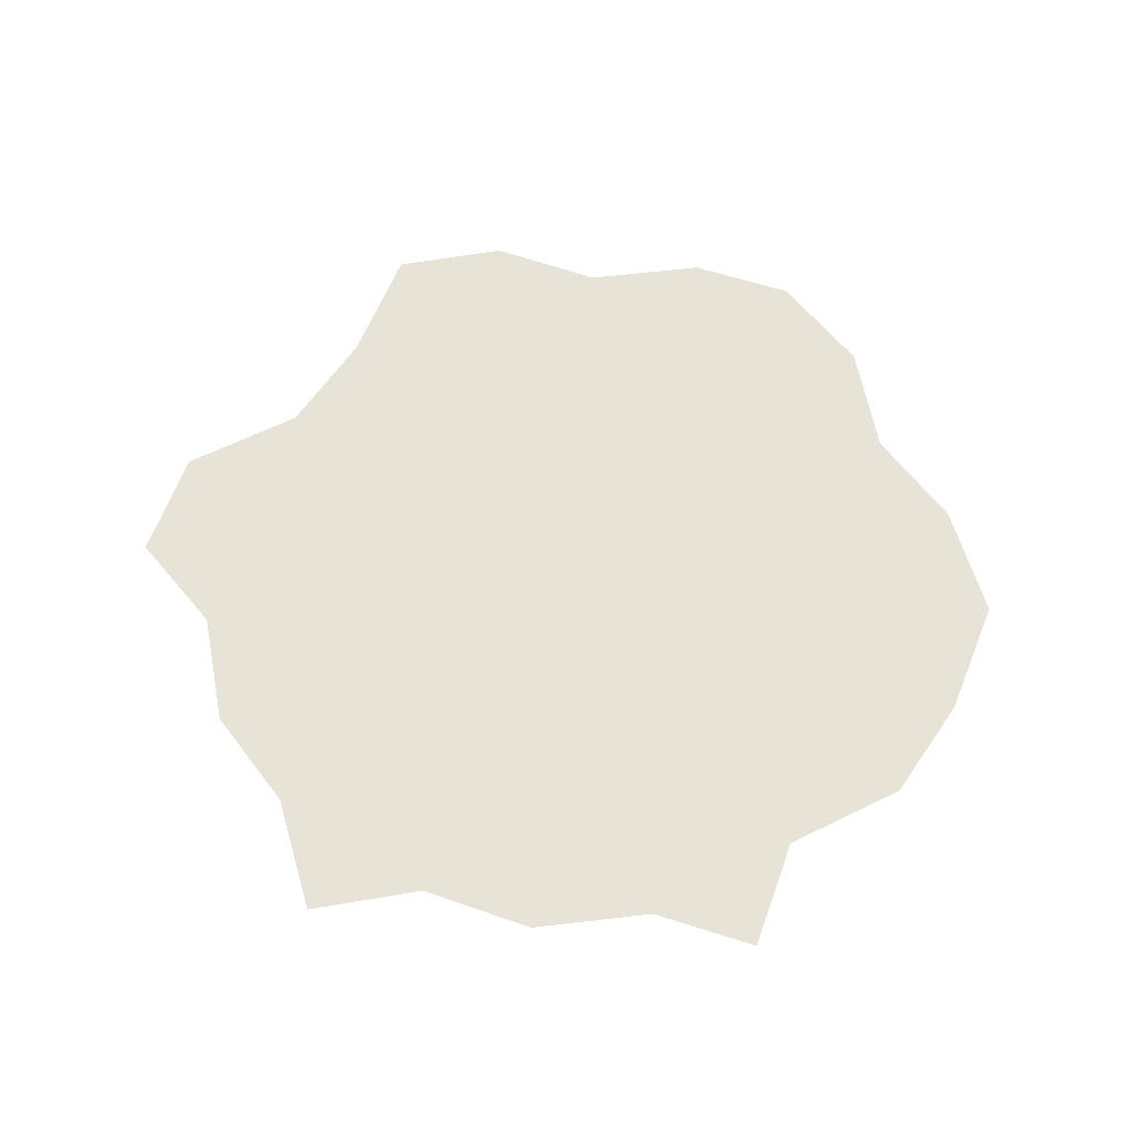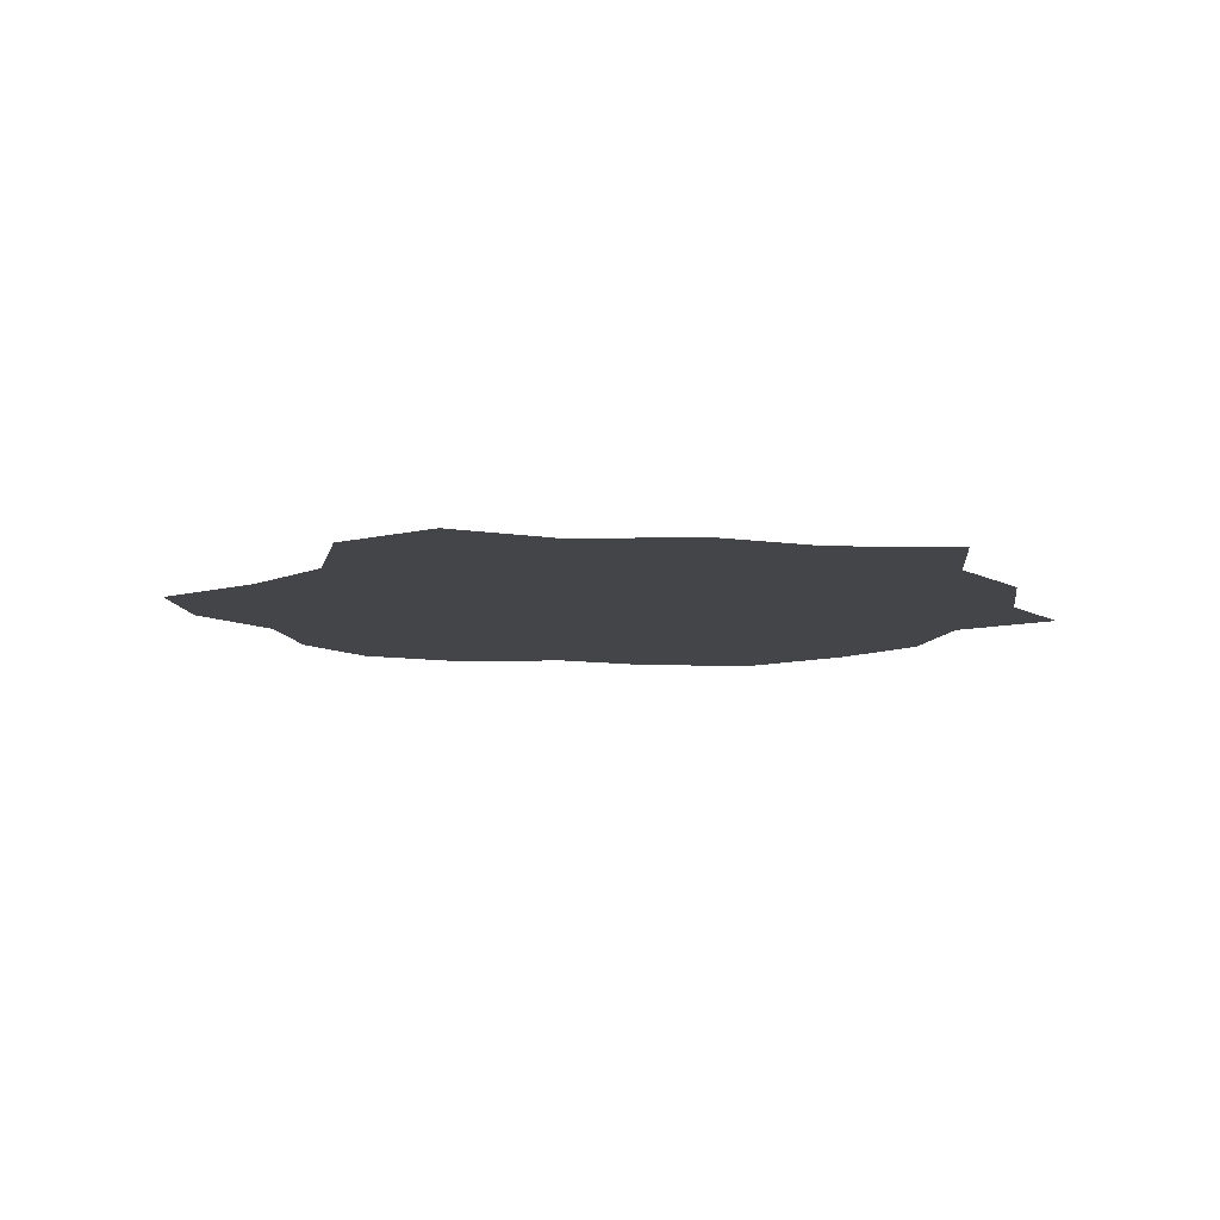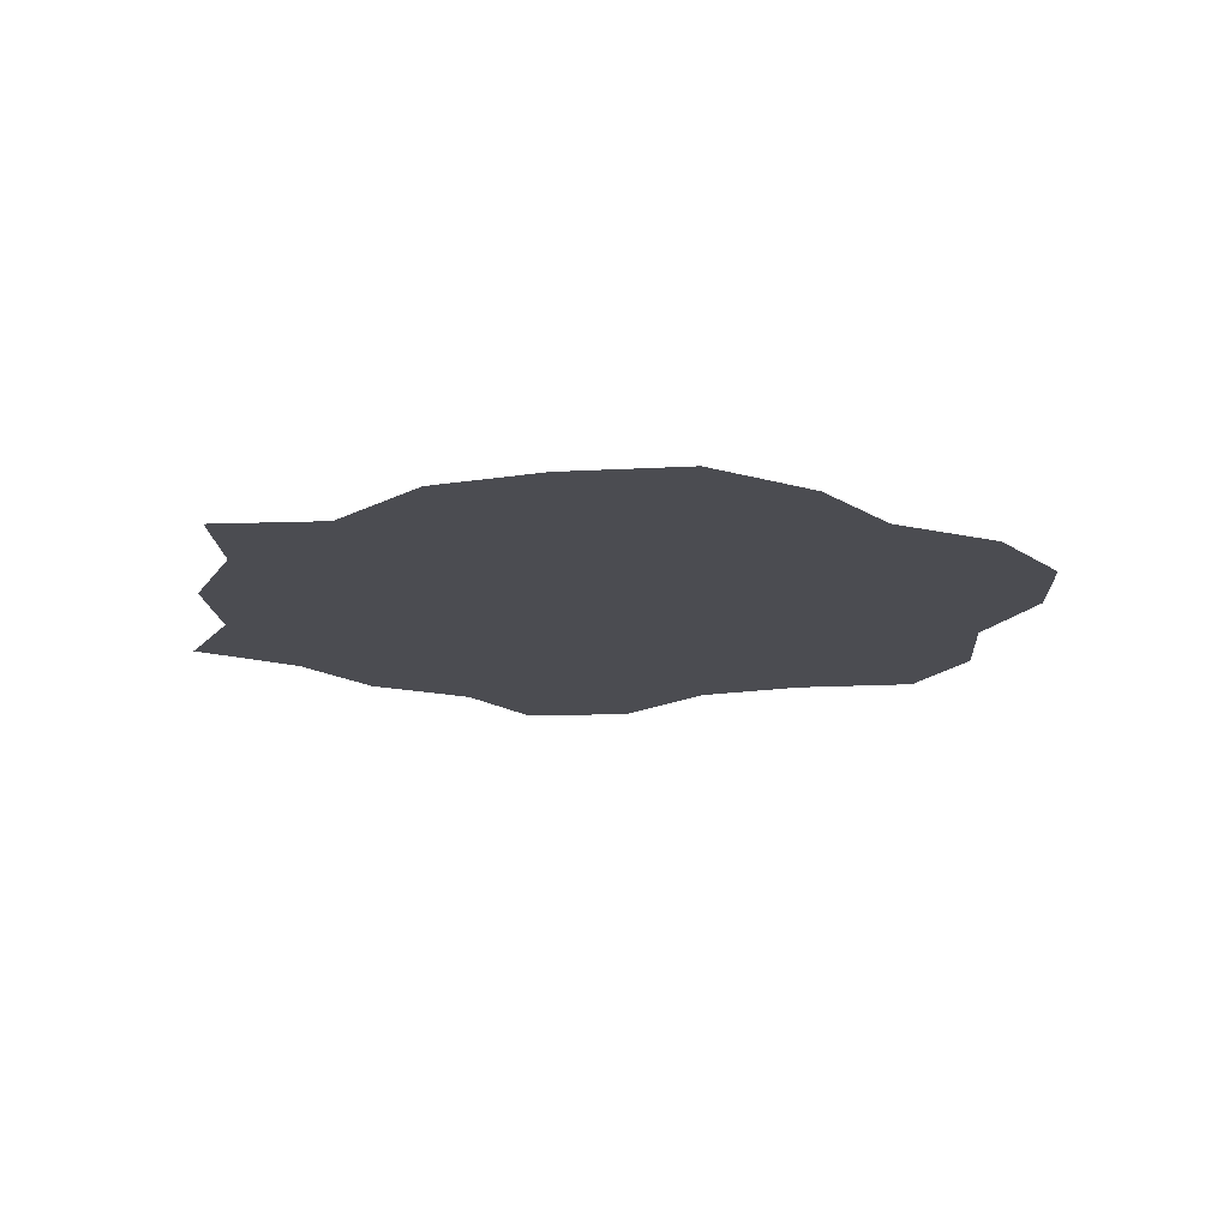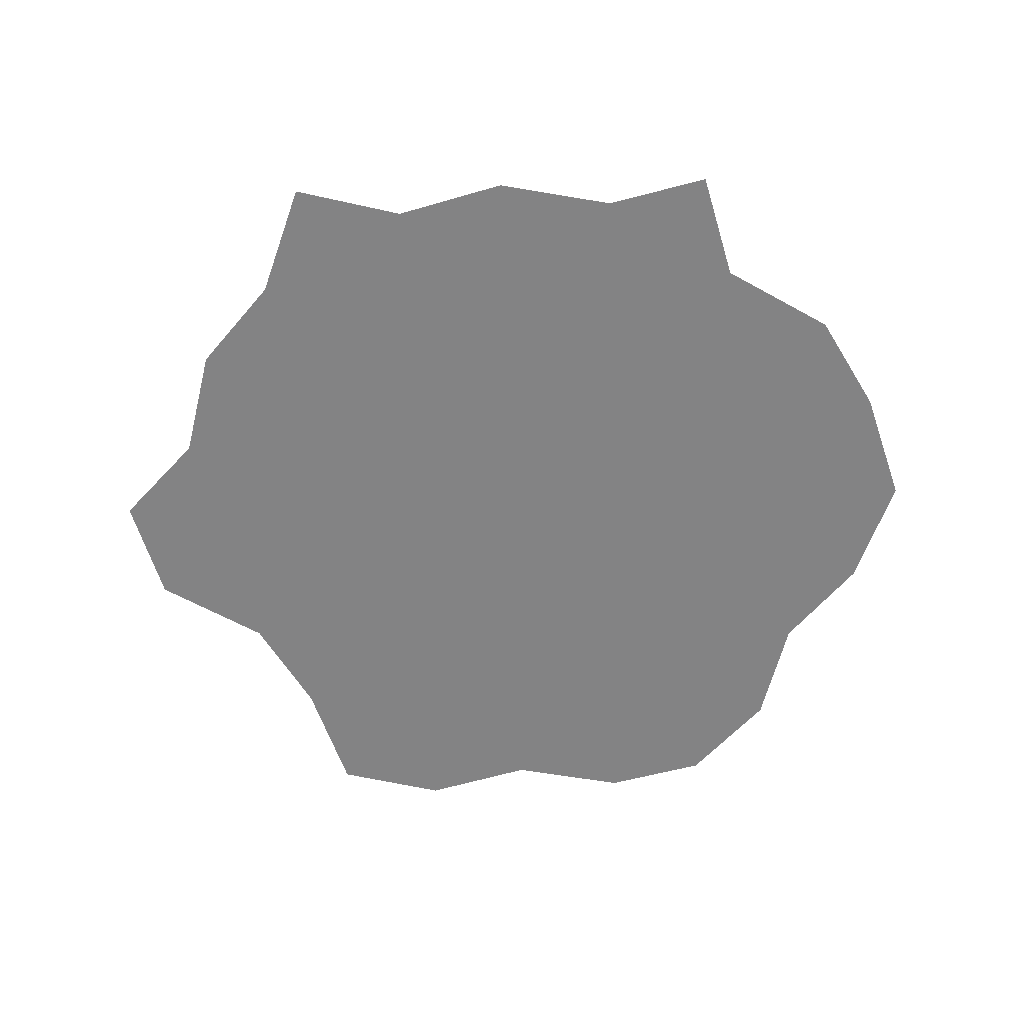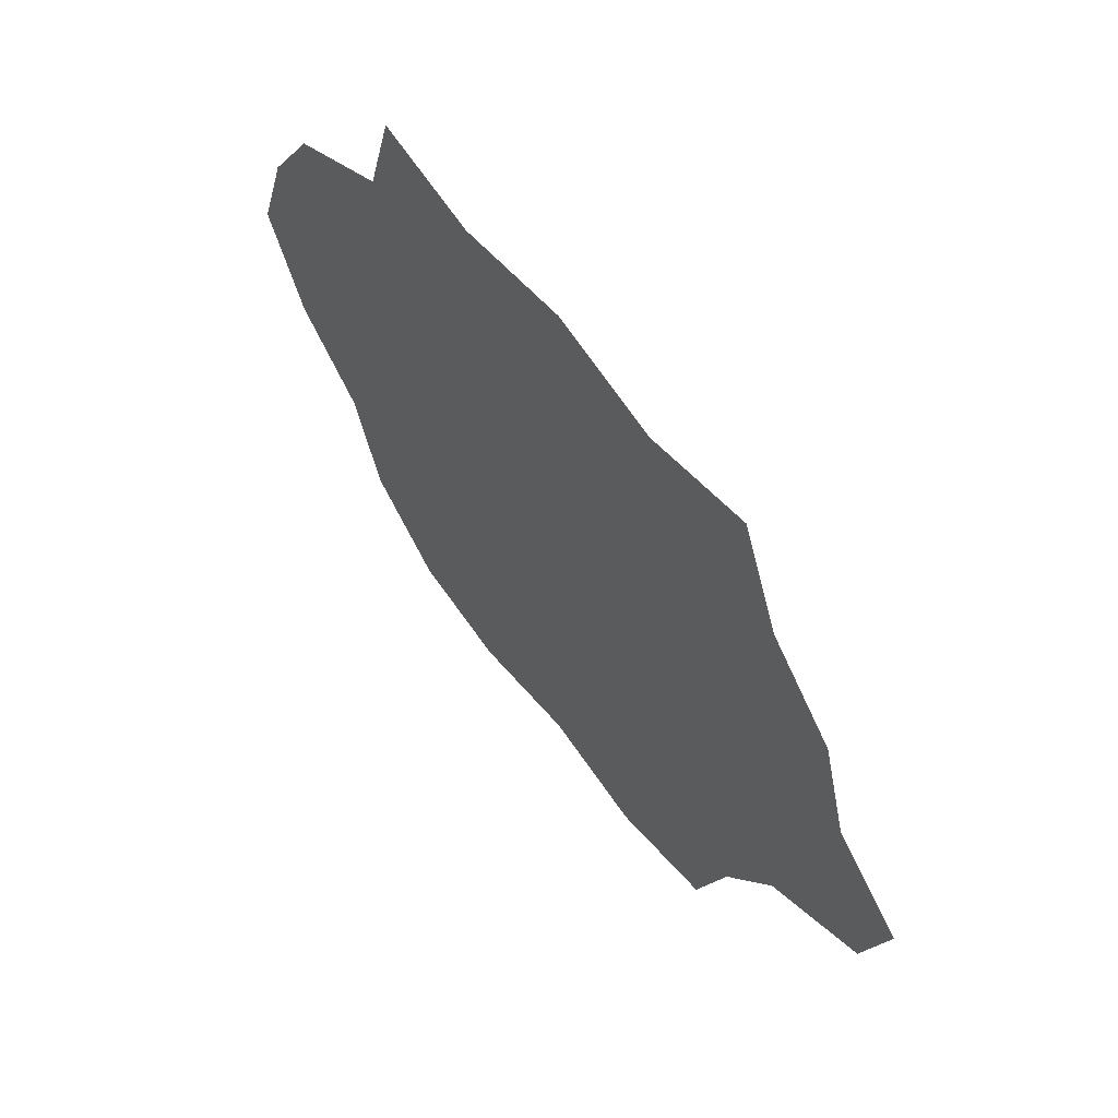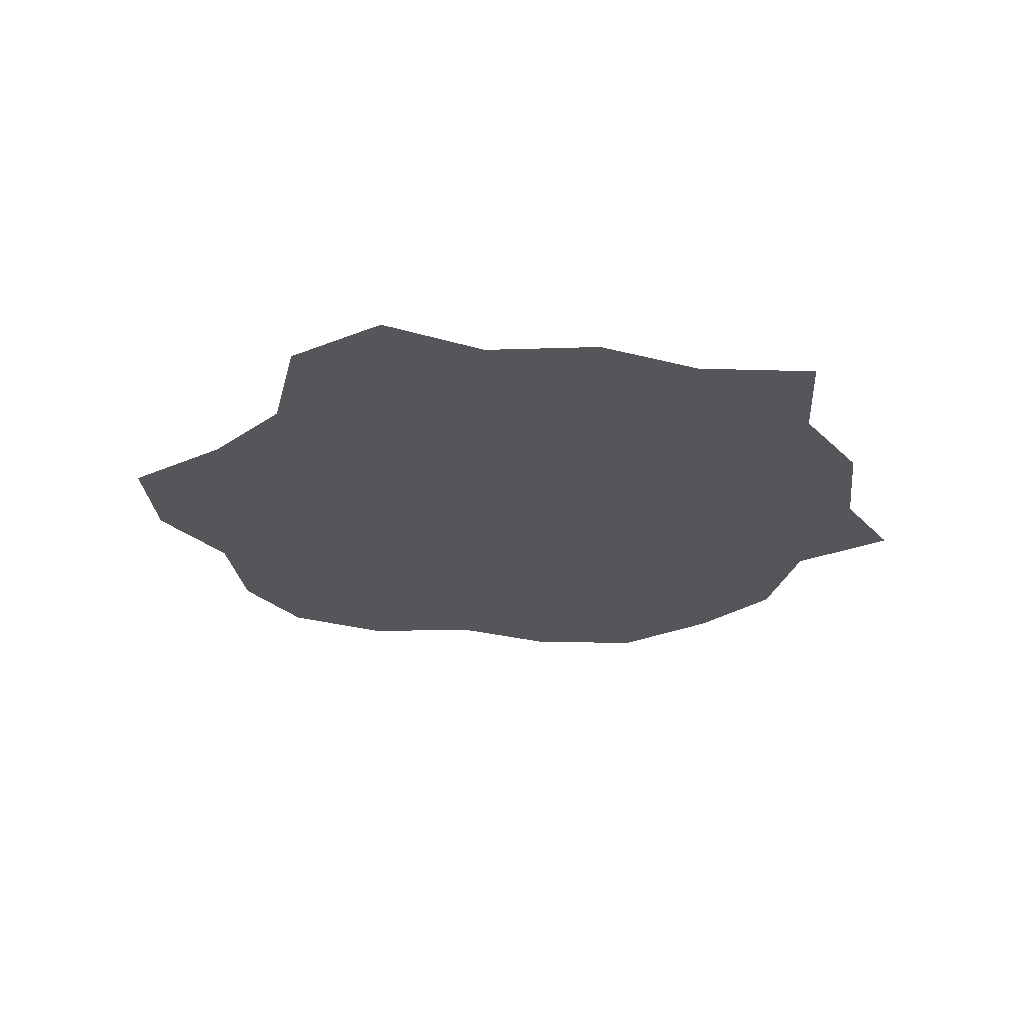
<metadata>
{"format":"obj","ext":"obj","renderer":"f3d","projection":"perspective","resolution":1024,"background":"white","views":[{"elev":62.2,"azim":4.8,"up":"+Y"},{"elev":-8.9,"azim":-70.1,"up":"+Y"},{"elev":-15.5,"azim":79.3,"up":"+Y"},{"elev":-61.1,"azim":1.8,"up":"+Y"},{"elev":63.2,"azim":-127.6,"up":"+Z"},{"elev":-25.2,"azim":-71.4,"up":"+Y"}]}
</metadata>
<code>
g Map_Tile_Top
v -6.104e-05 9.9 -1.137e-13
v 28.24 9.9 50.95
v 14.89 9.9 47.82
v 31.99 9.9 36.85
v 45.91 9.9 28.37
v 53.05 9.9 15.83
v 57.75 9.9 0.7964
v 52.12 9.9 -13.62
v 42.52 9.9 -24.28
v 38.46 9.9 -38.69
v 28.24 9.9 -49.36
v 14.89 9.9 -52.48
v -0.3113 9.9 -49.36
v -14.59 9.9 -53.11
v -28.87 9.9 -49.36
v -33.61 9.9 -34.16
v -40.75 9.9 -21.62
v -54.67 9.9 -13.15
v -58.42 9.9 0.9553
v -48.2 9.9 11.3
v -44.14 9.9 25.71
v -34.54 9.9 36.38
v -28.87 9.9 50.95
v -14.59 9.9 47.2
v -0.3113 9.9 50.95
g Map_Tile_Top_0
f 3 2 1
f 4 1 2
f 4 5 1
f 5 6 1
f 6 7 1
f 8 1 7
f 8 9 1
f 9 10 1
f 10 11 1
f 12 1 11
f 12 13 1
f 13 14 1
f 14 15 1
f 16 1 15
f 16 17 1
f 17 18 1
f 18 19 1
f 20 1 19
f 20 21 1
f 21 22 1
f 22 23 1
f 24 1 23
f 24 25 1
f 25 3 1

</code>
